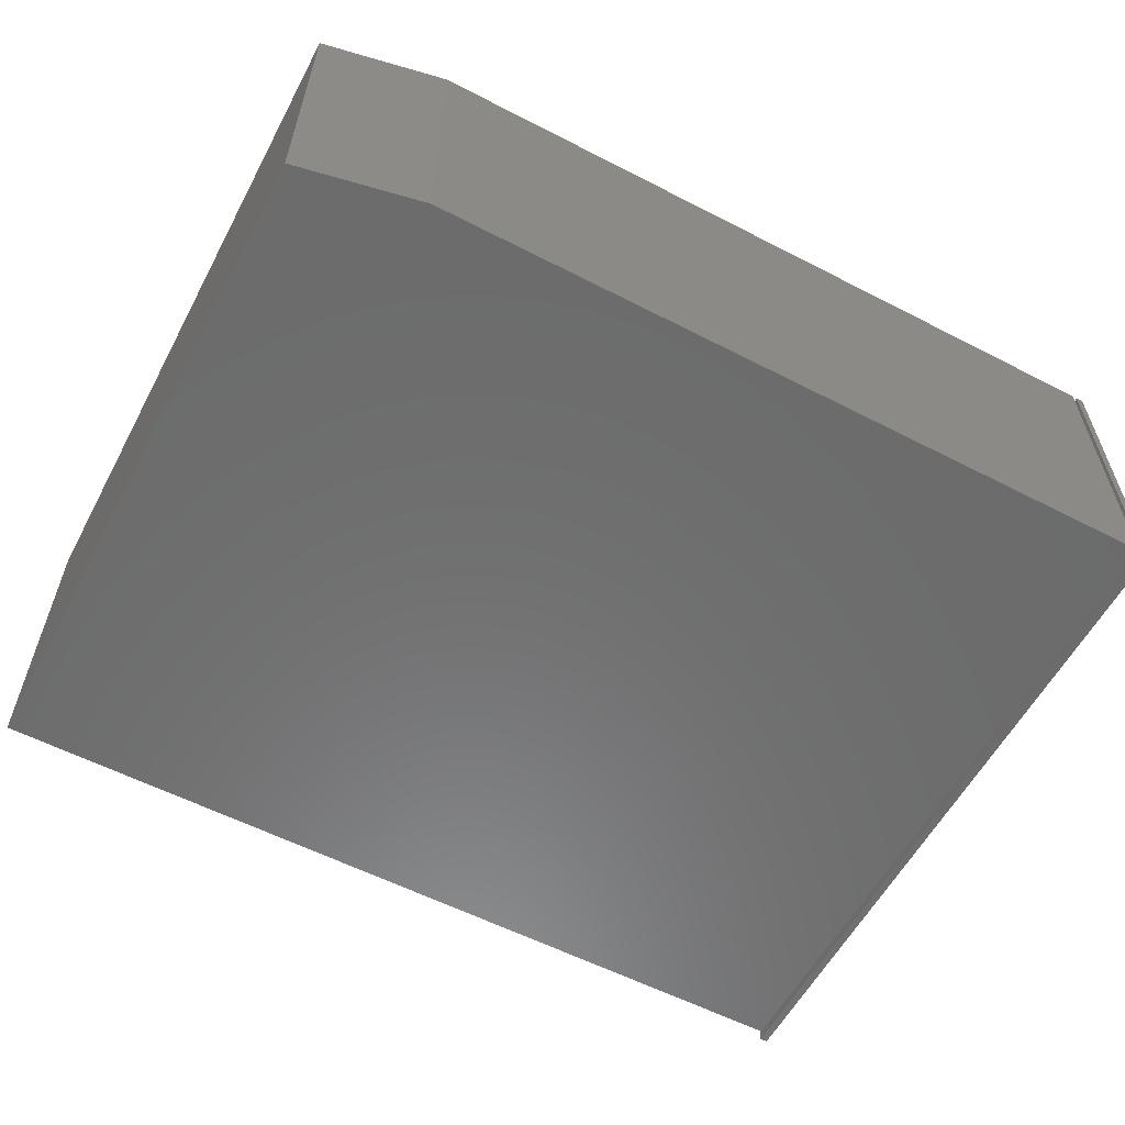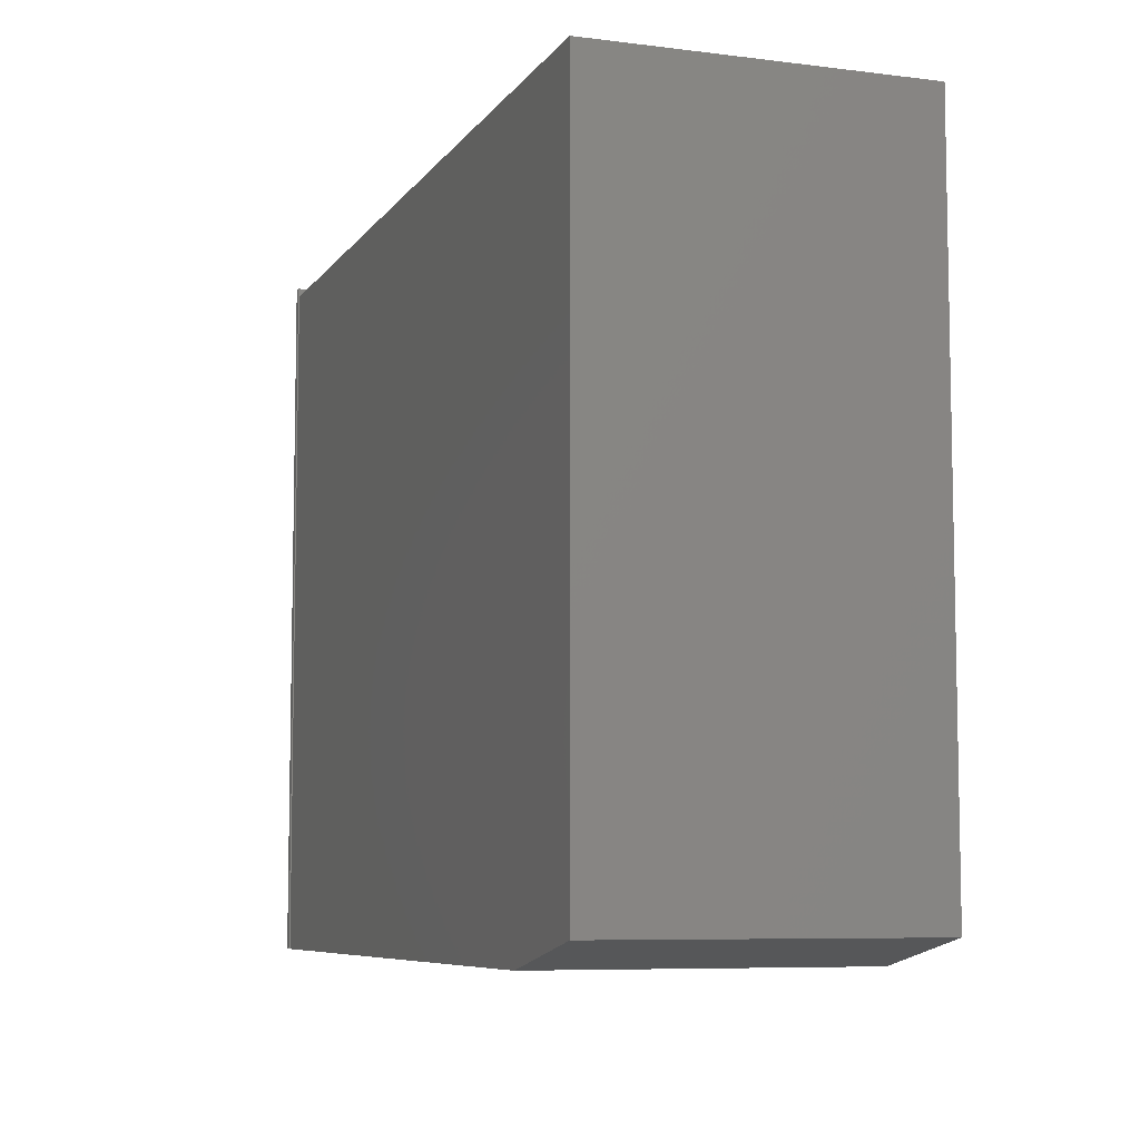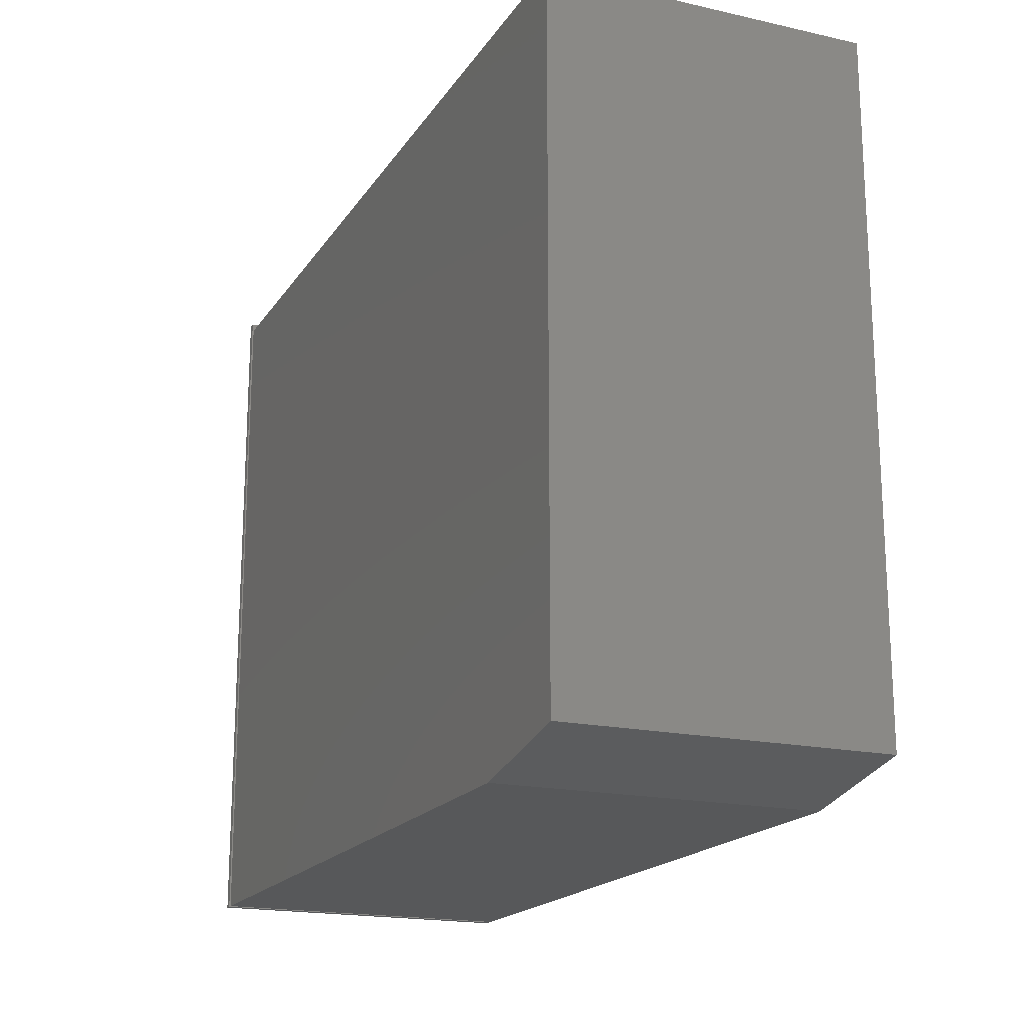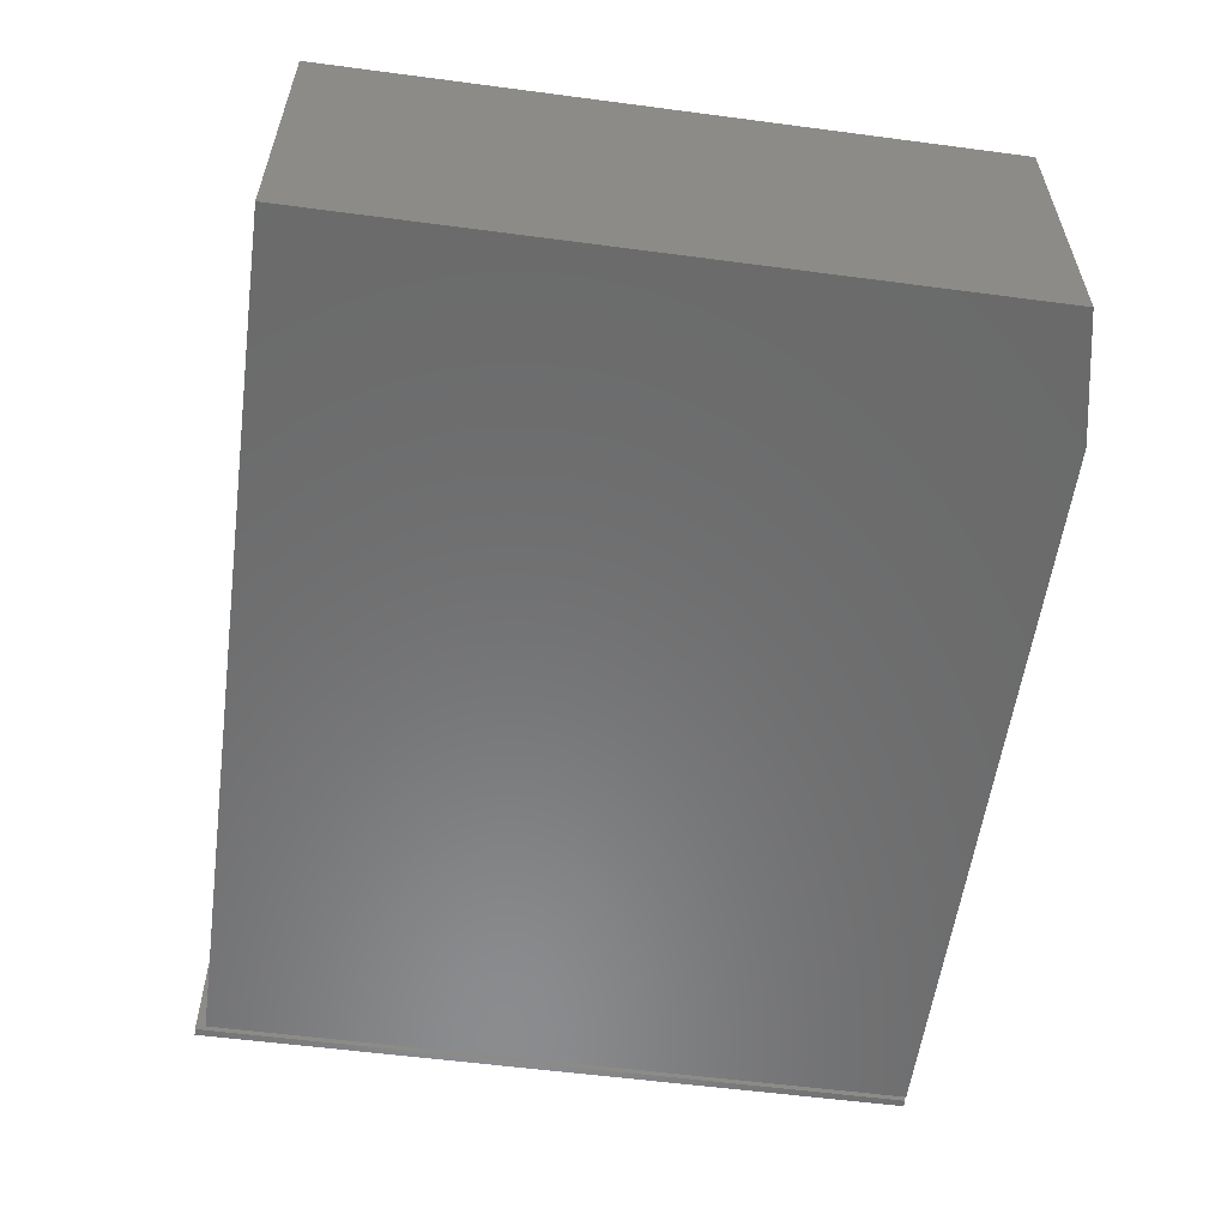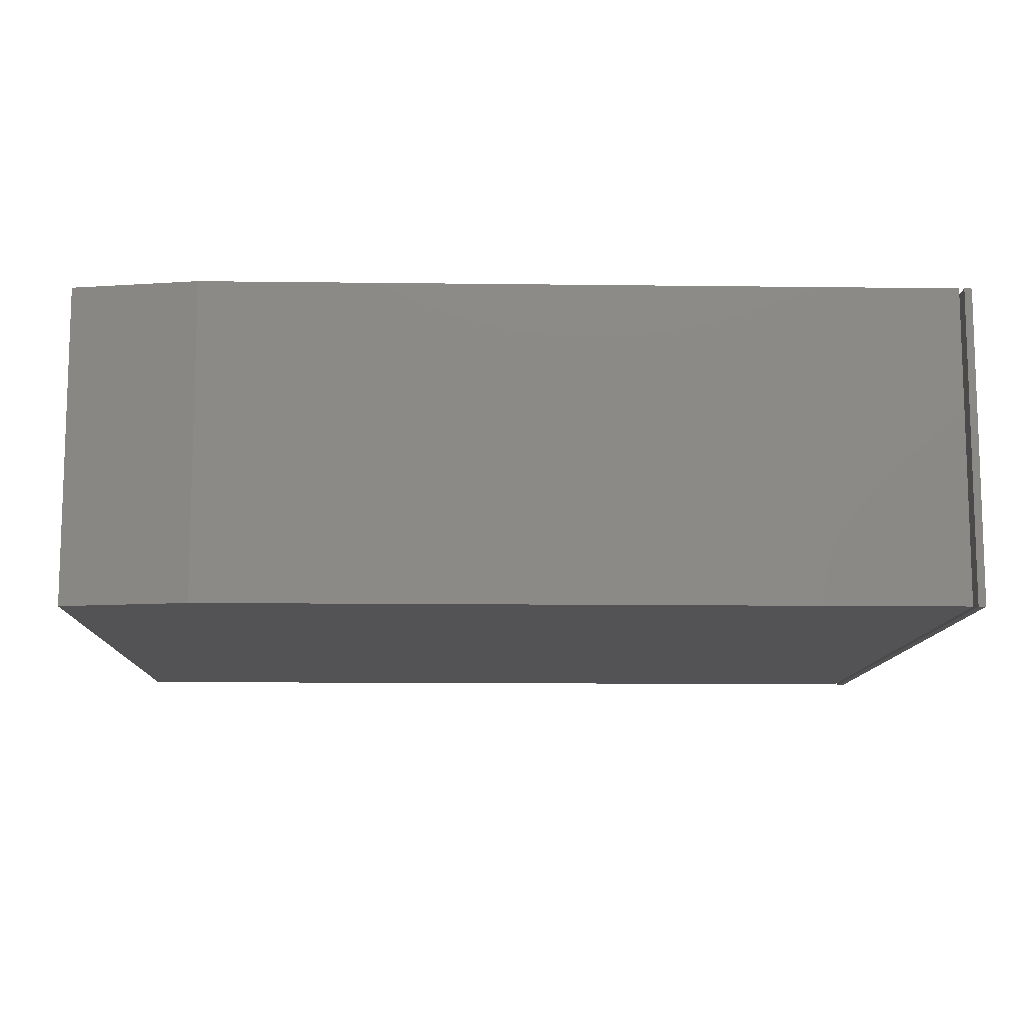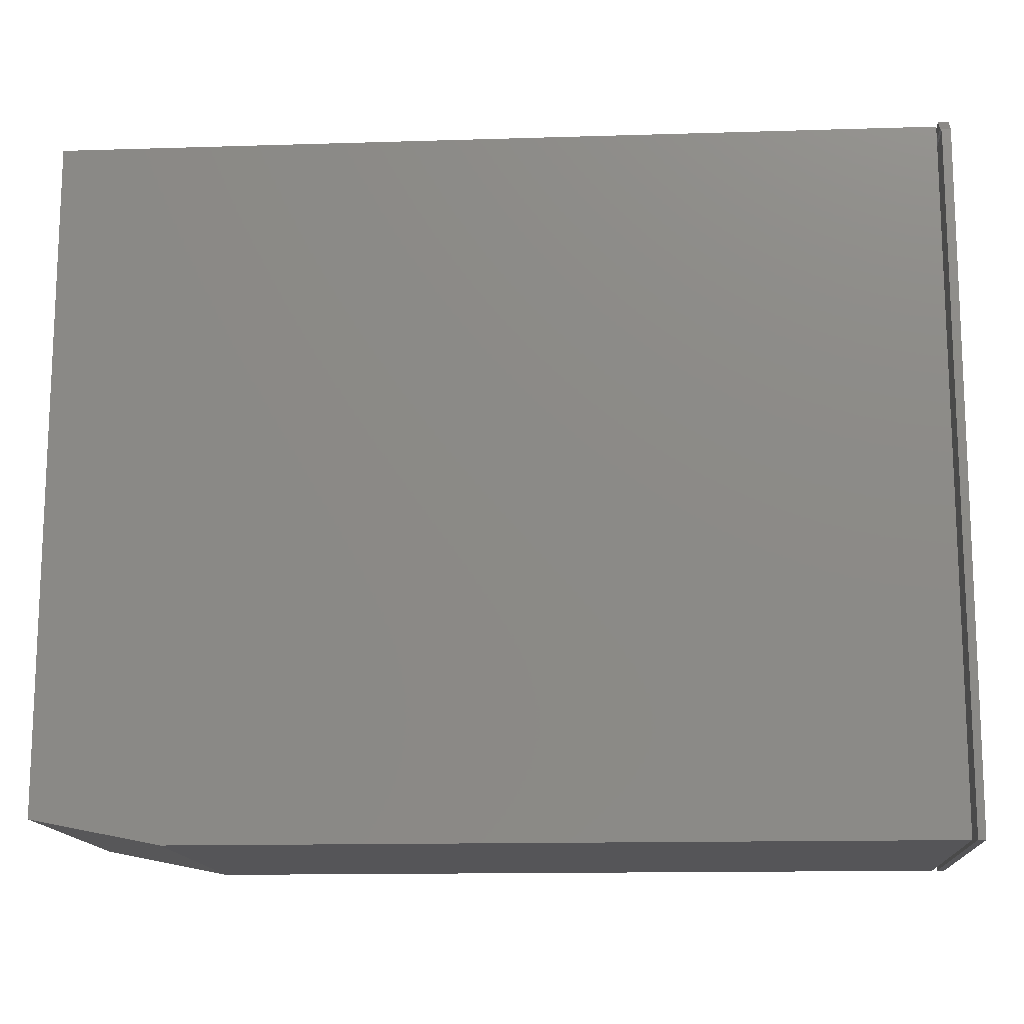
<metadata>
{"format":"stl","ext":"stl","renderer":"f3d","projection":"perspective","resolution":1024,"background":"white","views":[{"elev":-58.3,"azim":152.0,"up":"+Y"},{"elev":-7.4,"azim":70.4,"up":"+Z"},{"elev":-18.5,"azim":66.7,"up":"+Z"},{"elev":-57.2,"azim":82.2,"up":"+Y"},{"elev":-11.0,"azim":178.2,"up":"+Y"},{"elev":-14.2,"azim":-176.1,"up":"+Z"}]}
</metadata>
<code>
# stl→obj: 22 verts, 36 faces
v 2.641e-17 -0.1953 0.4313
v -0.5391 -0.1953 0.4313
v 9.568e-19 -0.1953 0.01562
v -0.5391 -0.1953 0
v -0.07812 -0.1953 -2.822e-17
v -0.07812 5.117e-17 -2.822e-17
v -0.5391 0 0
v 9.568e-19 5.985e-17 0.01562
v -0.5391 2.932e-33 0.4313
v 2.641e-17 5.985e-17 0.4313
v -0.5478 -1.023e-19 0.4297
v -0.5423 5.113e-19 0.4283
v -0.5469 0 0
v -0.5423 5.113e-19 -2.82e-19
v -0.5413 6.135e-19 0.4297
v -0.5469 -0.1953 0
v -0.5469 -0.1953 0.4375
v -0.5478 -0.007812 0.4375
v -0.5413 -0.007812 0.4375
v -0.5423 -0.1953 0.4375
v -0.5423 -0.1953 0.4283
v -0.5423 -0.1953 -2.82e-19
f 1 2 3
f 3 2 4
f 3 4 5
f 6 7 8
f 8 7 9
f 8 9 10
f 3 8 1
f 1 8 10
f 4 7 5
f 5 7 6
f 5 6 3
f 3 6 8
f 2 9 4
f 4 9 7
f 1 10 2
f 2 10 9
f 11 12 13
f 12 14 13
f 15 12 11
f 13 16 11
f 11 16 17
f 11 17 18
f 19 18 20
f 20 18 17
f 20 15 19
f 20 21 15
f 15 21 12
f 15 11 19
f 19 11 18
f 21 20 17
f 21 17 16
f 21 16 22
f 22 14 21
f 21 14 12
f 13 14 16
f 16 14 22

</code>
